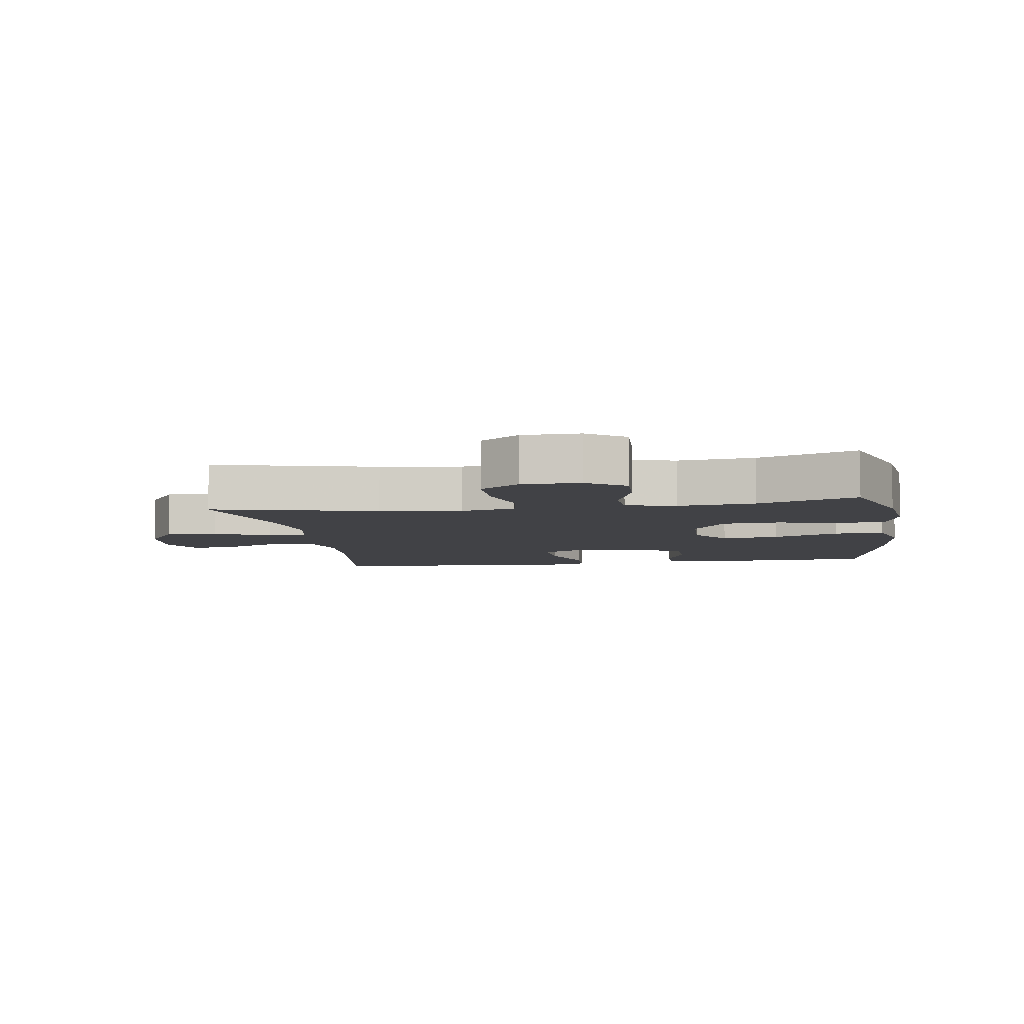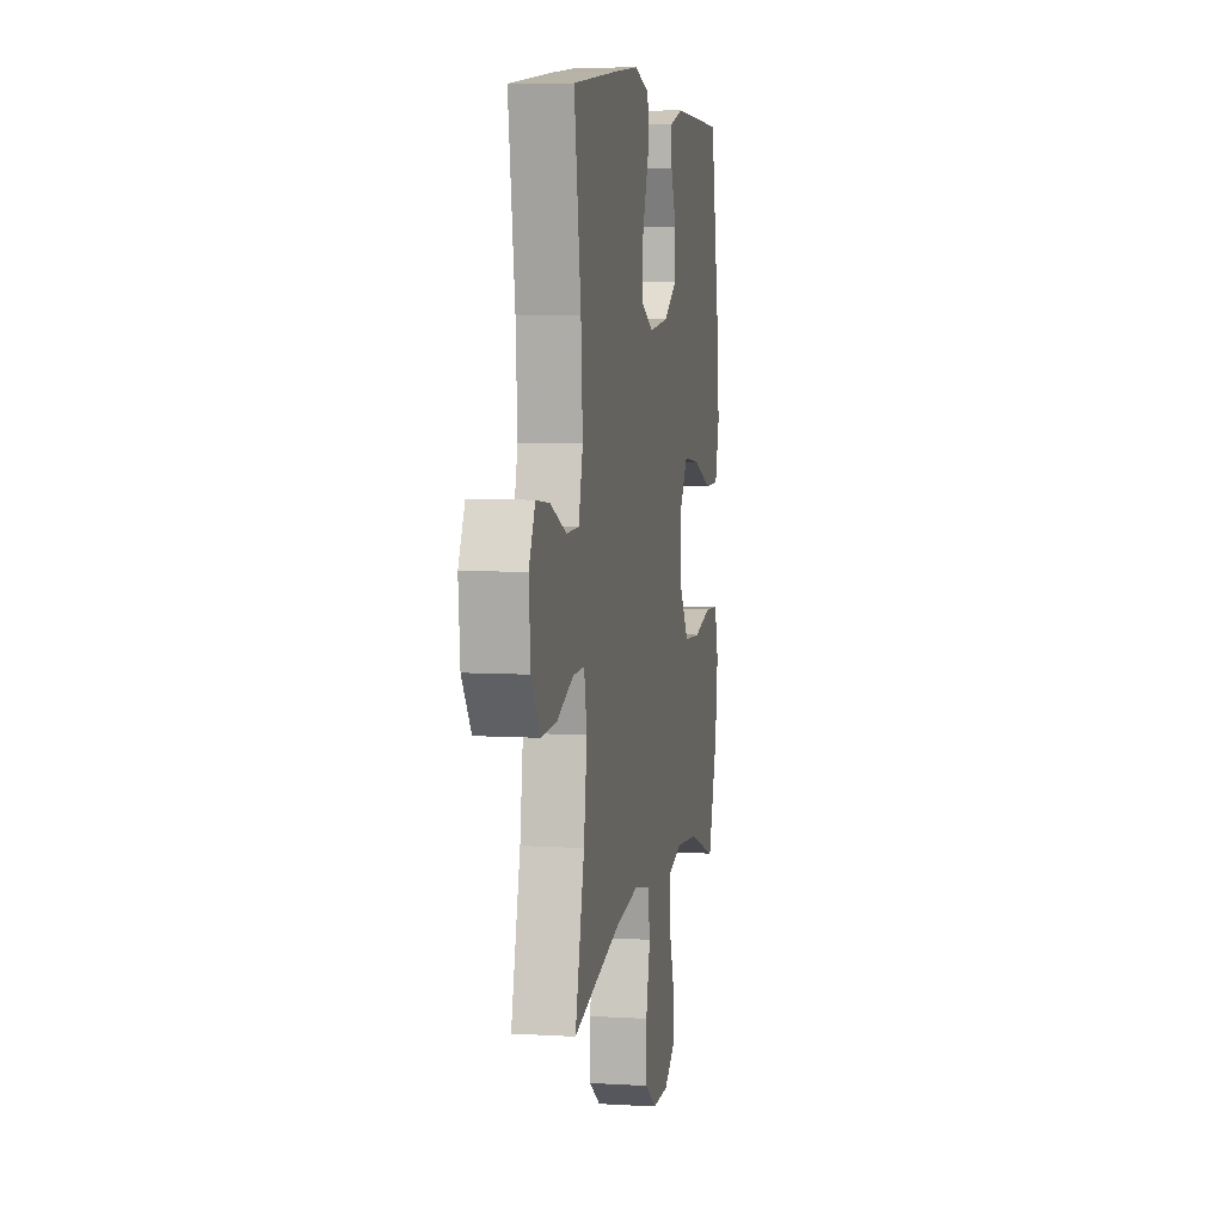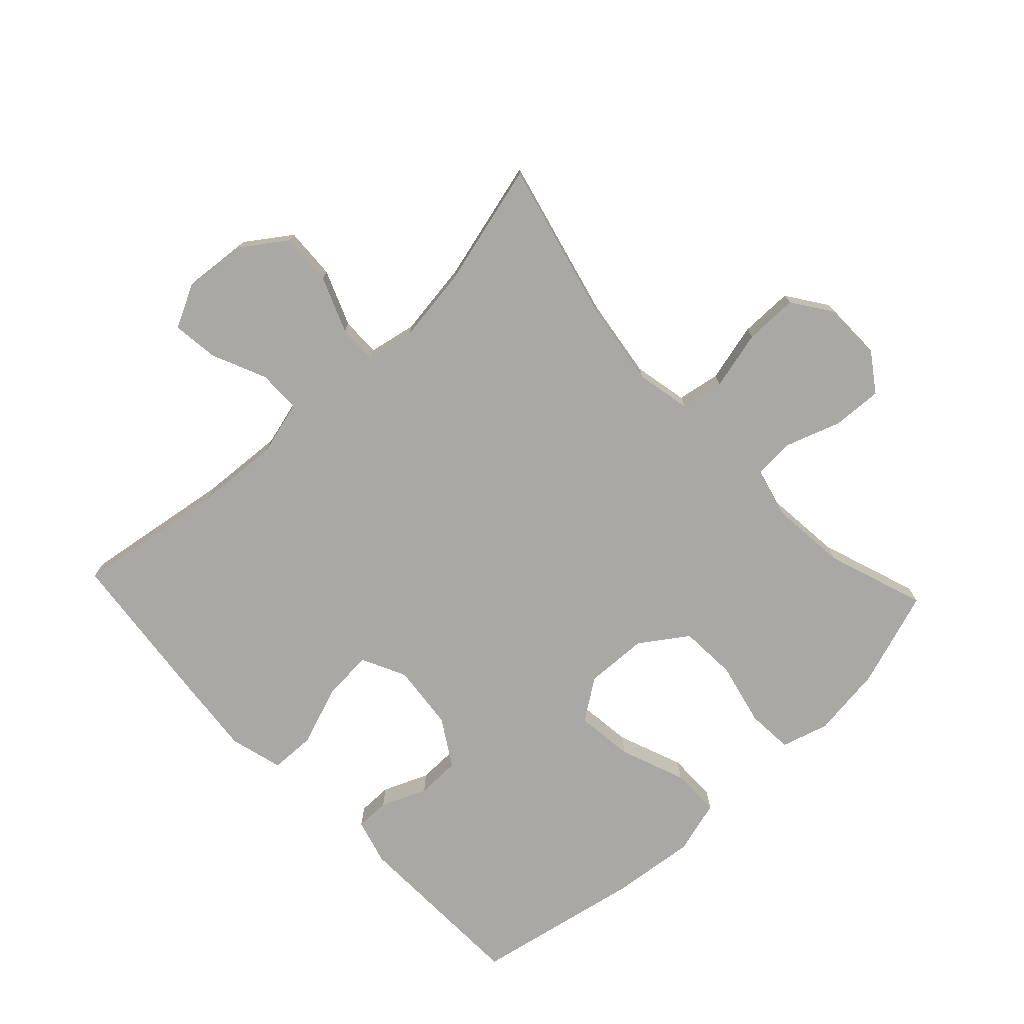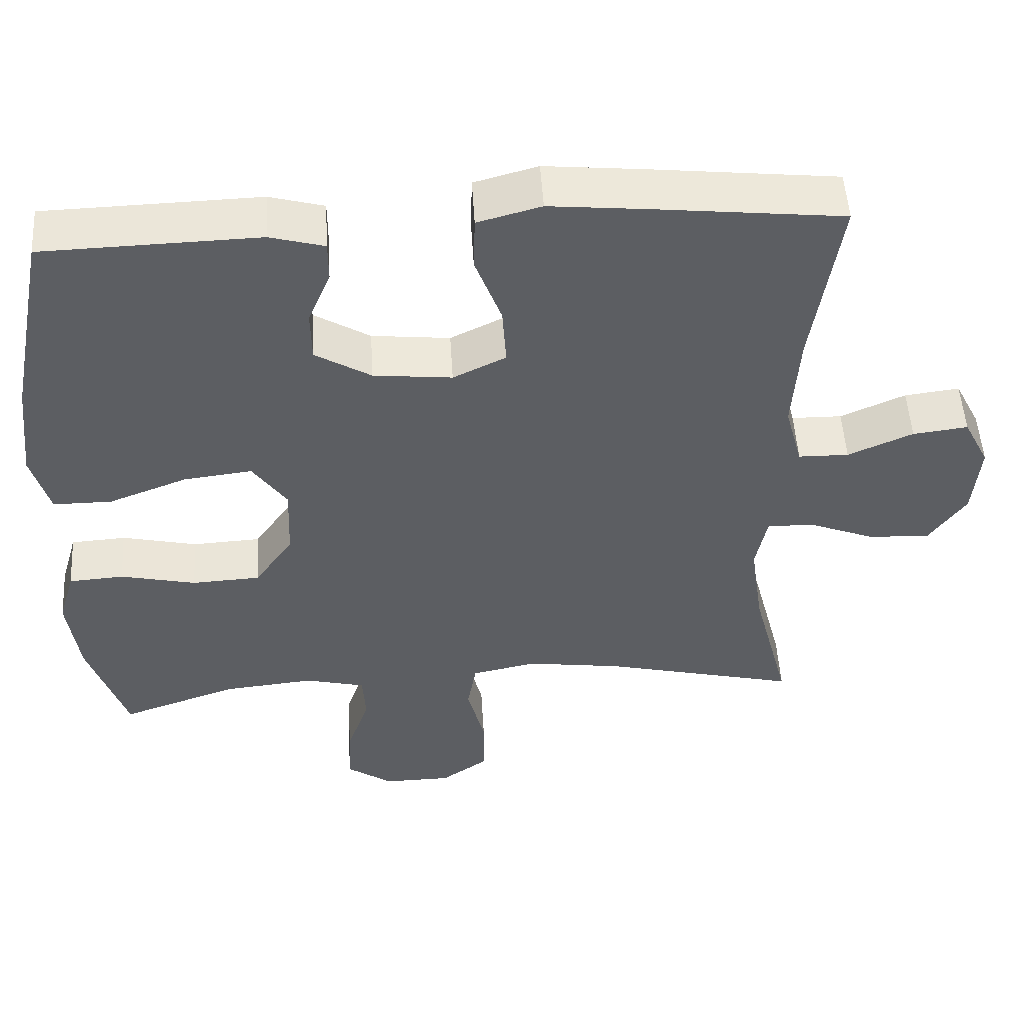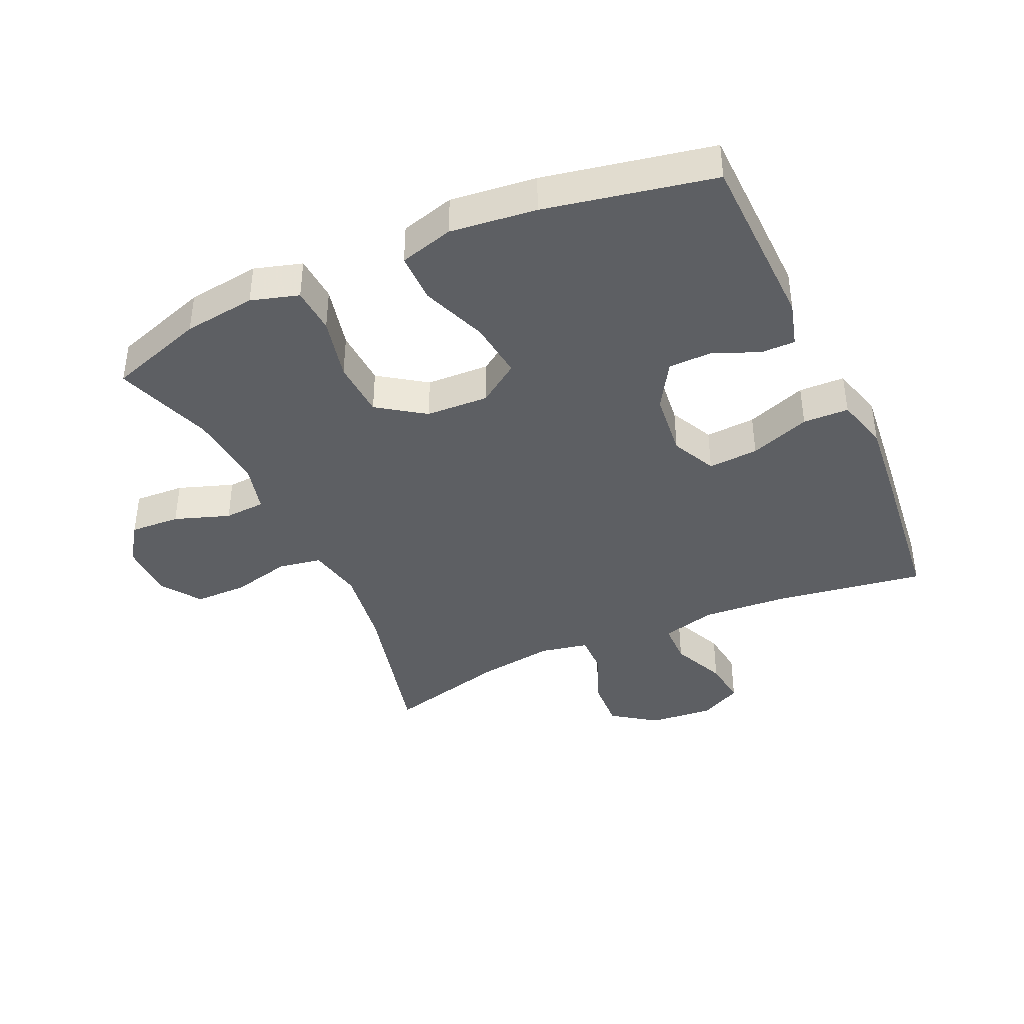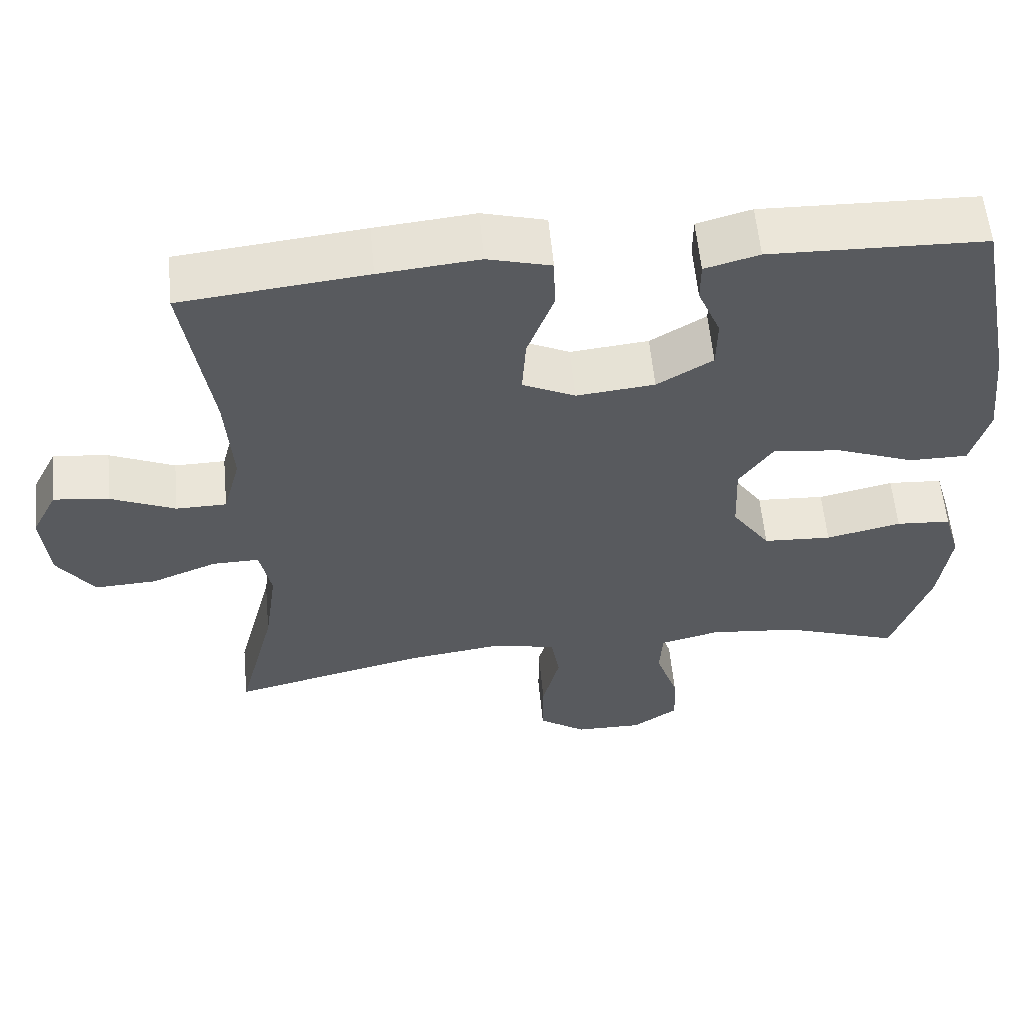
<metadata>
{"format":"obj","ext":"obj","renderer":"f3d","projection":"perspective","resolution":1024,"background":"white","views":[{"elev":-6.6,"azim":-171.1,"up":"+Y"},{"elev":6.7,"azim":100.1,"up":"+Z"},{"elev":-75.0,"azim":133.2,"up":"+Y"},{"elev":51.4,"azim":-3.5,"up":"+Z"},{"elev":-40.2,"azim":-65.7,"up":"+Y"},{"elev":58.2,"azim":174.6,"up":"+Z"}]}
</metadata>
<code>
v -0.5 0.07 0.5
v -0.215 0.07 0.508
v -0.143 0.07 0.488
v -0.143 0.07 0.434
v -0.173 0.07 0.362
v -0.172 0.07 0.293
v -0.098 0.07 0.248
v 0.006 0.07 0.237
v 0.076 0.07 0.271
v 0.071 0.07 0.35
v 0.036 0.07 0.445
v 0.038 0.07 0.517
v 0.122 0.07 0.54
v 0.254 0.07 0.527
v 0.5 0.07 0.5
v 0.464 0.07 0.263
v 0.455 0.07 0.128
v 0.478 0.07 0.042
v 0.545 0.07 0.041
v 0.631 0.07 0.079
v 0.704 0.07 0.088
v 0.738 0.07 0.021
v 0.729 0.07 -0.08
v 0.68 0.07 -0.15
v 0.598 0.07 -0.146
v 0.51 0.07 -0.111
v 0.448 0.07 -0.11
v 0.433 0.07 -0.186
v 0.45 0.07 -0.306
v 0.5 0.07 -0.5
v 0.242 0.07 -0.437
v 0.114 0.07 -0.419
v 0.028 0.07 -0.437
v 0.016 0.07 -0.505
v 0.039 0.07 -0.598
v 0.039 0.07 -0.682
v -0.024 0.07 -0.726
v -0.114 0.07 -0.727
v -0.175 0.07 -0.685
v -0.171 0.07 -0.606
v -0.141 0.07 -0.519
v -0.145 0.07 -0.454
v -0.224 0.07 -0.434
v -0.345 0.07 -0.446
v -0.5 0.07 -0.5
v -0.551 0.07 -0.348
v -0.566 0.07 -0.234
v -0.544 0.07 -0.159
v -0.471 0.07 -0.154
v -0.371 0.07 -0.177
v -0.28 0.07 -0.172
v -0.229 0.07 -0.098
v -0.225 0.07 0.001
v -0.27 0.07 0.066
v -0.361 0.07 0.055
v -0.465 0.07 0.015
v -0.543 0.07 0.015
v -0.567 0.07 0.1
v -0.552 0.07 0.235
v -0.5 0 0.5
v -0.215 0 0.508
v -0.143 0 0.488
v -0.143 0 0.434
v -0.173 0 0.362
v -0.172 0 0.293
v -0.098 0 0.248
v 0.006 0 0.237
v 0.076 0 0.271
v 0.071 0 0.35
v 0.036 0 0.445
v 0.038 0 0.517
v 0.122 0 0.54
v 0.254 0 0.527
v 0.5 0 0.5
v 0.464 0 0.263
v 0.455 0 0.128
v 0.478 0 0.042
v 0.545 0 0.041
v 0.631 0 0.079
v 0.704 0 0.088
v 0.738 0 0.021
v 0.729 0 -0.08
v 0.68 0 -0.15
v 0.598 0 -0.146
v 0.51 0 -0.111
v 0.448 0 -0.11
v 0.433 0 -0.186
v 0.45 0 -0.306
v 0.5 0 -0.5
v 0.242 0 -0.437
v 0.114 0 -0.419
v 0.028 0 -0.437
v 0.016 0 -0.505
v 0.039 0 -0.598
v 0.039 0 -0.682
v -0.024 0 -0.726
v -0.114 0 -0.727
v -0.175 0 -0.685
v -0.171 0 -0.606
v -0.141 0 -0.519
v -0.145 0 -0.454
v -0.224 0 -0.434
v -0.345 0 -0.446
v -0.5 0 -0.5
v -0.551 0 -0.348
v -0.566 0 -0.234
v -0.544 0 -0.159
v -0.471 0 -0.154
v -0.371 0 -0.177
v -0.28 0 -0.172
v -0.229 0 -0.098
v -0.225 0 0.001
v -0.27 0 0.066
v -0.361 0 0.055
v -0.465 0 0.015
v -0.543 0 0.015
v -0.567 0 0.1
v -0.552 0 0.235
f 55 56 57 58
f 54 55 58 59
f 47 48 49 50
f 47 50 51
f 44 45 46 47
f 43 44 47 51
f 42 43 51 52
f 38 39 40 41
f 38 41 42
f 37 38 42
f 34 35 36 37
f 33 34 37 42
f 32 33 42 52
f 29 30 31
f 28 29 31 32
f 27 28 32 52
f 23 24 25 26
f 19 20 21 22
f 18 19 22 23
f 13 14 15 16
f 13 16 17
f 10 11 12 13
f 9 10 13 17
f 8 9 17 18
f 2 3 4 5
f 2 5 6
f 54 59 1 2
f 53 54 2 6
f 52 53 6 7
f 23 26 27 52
f 18 23 52
f 7 8 18 52
f 117 116 115 114
f 118 117 114 113
f 109 108 107 106
f 110 109 106
f 106 105 104 103
f 110 106 103 102
f 111 110 102 101
f 100 99 98 97
f 101 100 97
f 101 97 96
f 96 95 94 93
f 101 96 93 92
f 111 101 92 91
f 90 89 88
f 91 90 88 87
f 111 91 87 86
f 85 84 83 82
f 81 80 79 78
f 82 81 78 77
f 75 74 73 72
f 76 75 72
f 72 71 70 69
f 76 72 69 68
f 77 76 68 67
f 64 63 62 61
f 65 64 61
f 61 60 118 113
f 65 61 113 112
f 66 65 112 111
f 111 86 85 82
f 111 82 77
f 111 77 67 66
f 1 60 61 2
f 2 61 62 3
f 3 62 63 4
f 4 63 64 5
f 5 64 65 6
f 6 65 66 7
f 7 66 67 8
f 8 67 68 9
f 9 68 69 10
f 10 69 70 11
f 11 70 71 12
f 12 71 72 13
f 13 72 73 14
f 14 73 74 15
f 15 74 75 16
f 16 75 76 17
f 17 76 77 18
f 18 77 78 19
f 19 78 79 20
f 20 79 80 21
f 21 80 81 22
f 22 81 82 23
f 23 82 83 24
f 24 83 84 25
f 25 84 85 26
f 26 85 86 27
f 27 86 87 28
f 28 87 88 29
f 29 88 89 30
f 30 89 90 31
f 31 90 91 32
f 32 91 92 33
f 33 92 93 34
f 34 93 94 35
f 35 94 95 36
f 36 95 96 37
f 37 96 97 38
f 38 97 98 39
f 39 98 99 40
f 40 99 100 41
f 41 100 101 42
f 42 101 102 43
f 43 102 103 44
f 44 103 104 45
f 45 104 105 46
f 46 105 106 47
f 47 106 107 48
f 48 107 108 49
f 49 108 109 50
f 50 109 110 51
f 51 110 111 52
f 52 111 112 53
f 53 112 113 54
f 54 113 114 55
f 55 114 115 56
f 56 115 116 57
f 57 116 117 58
f 58 117 118 59
f 59 118 60 1

</code>
